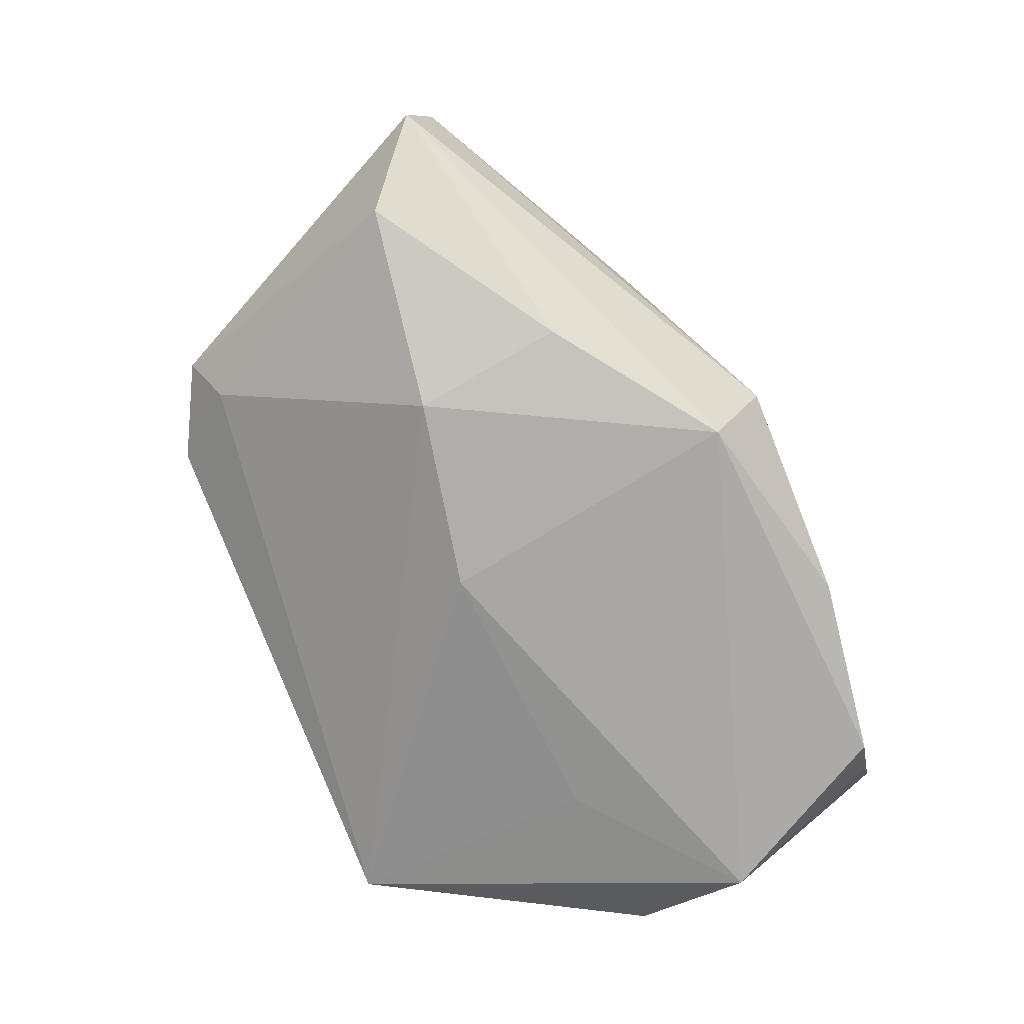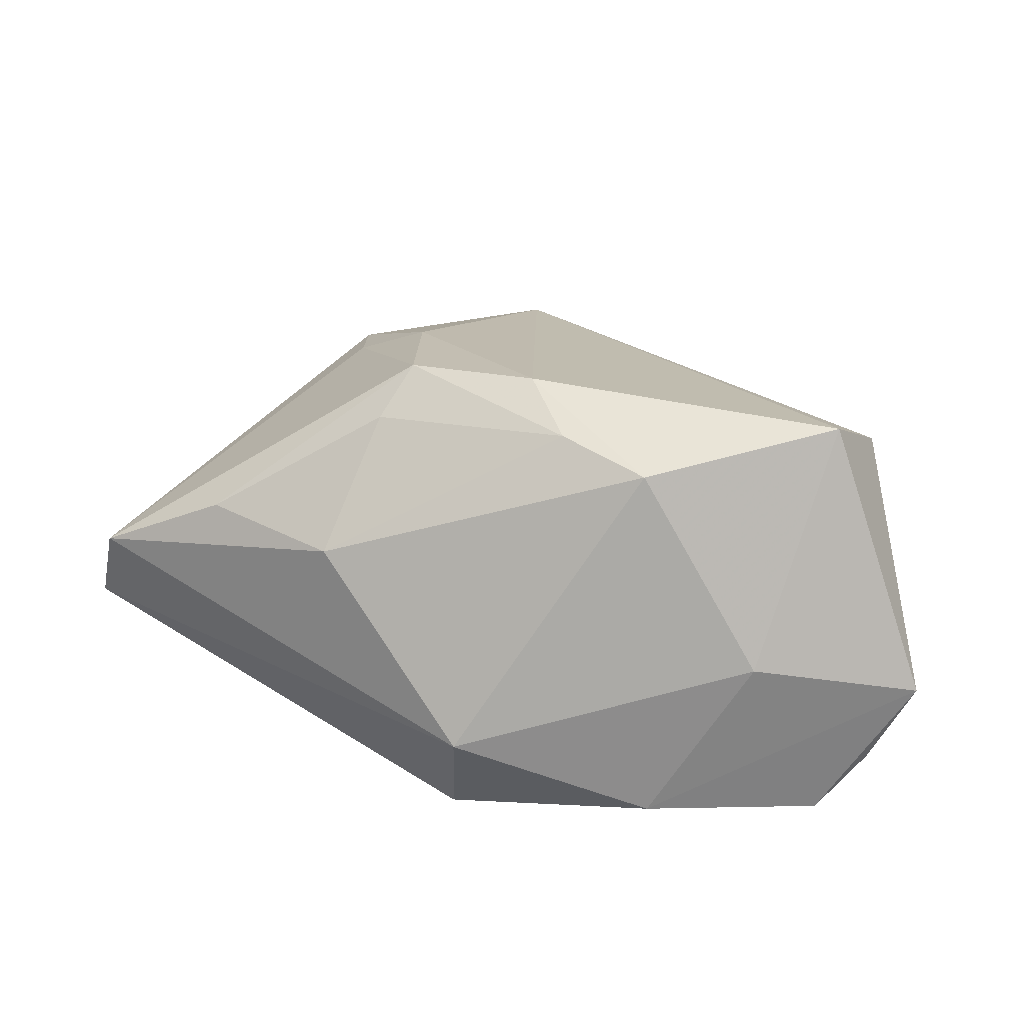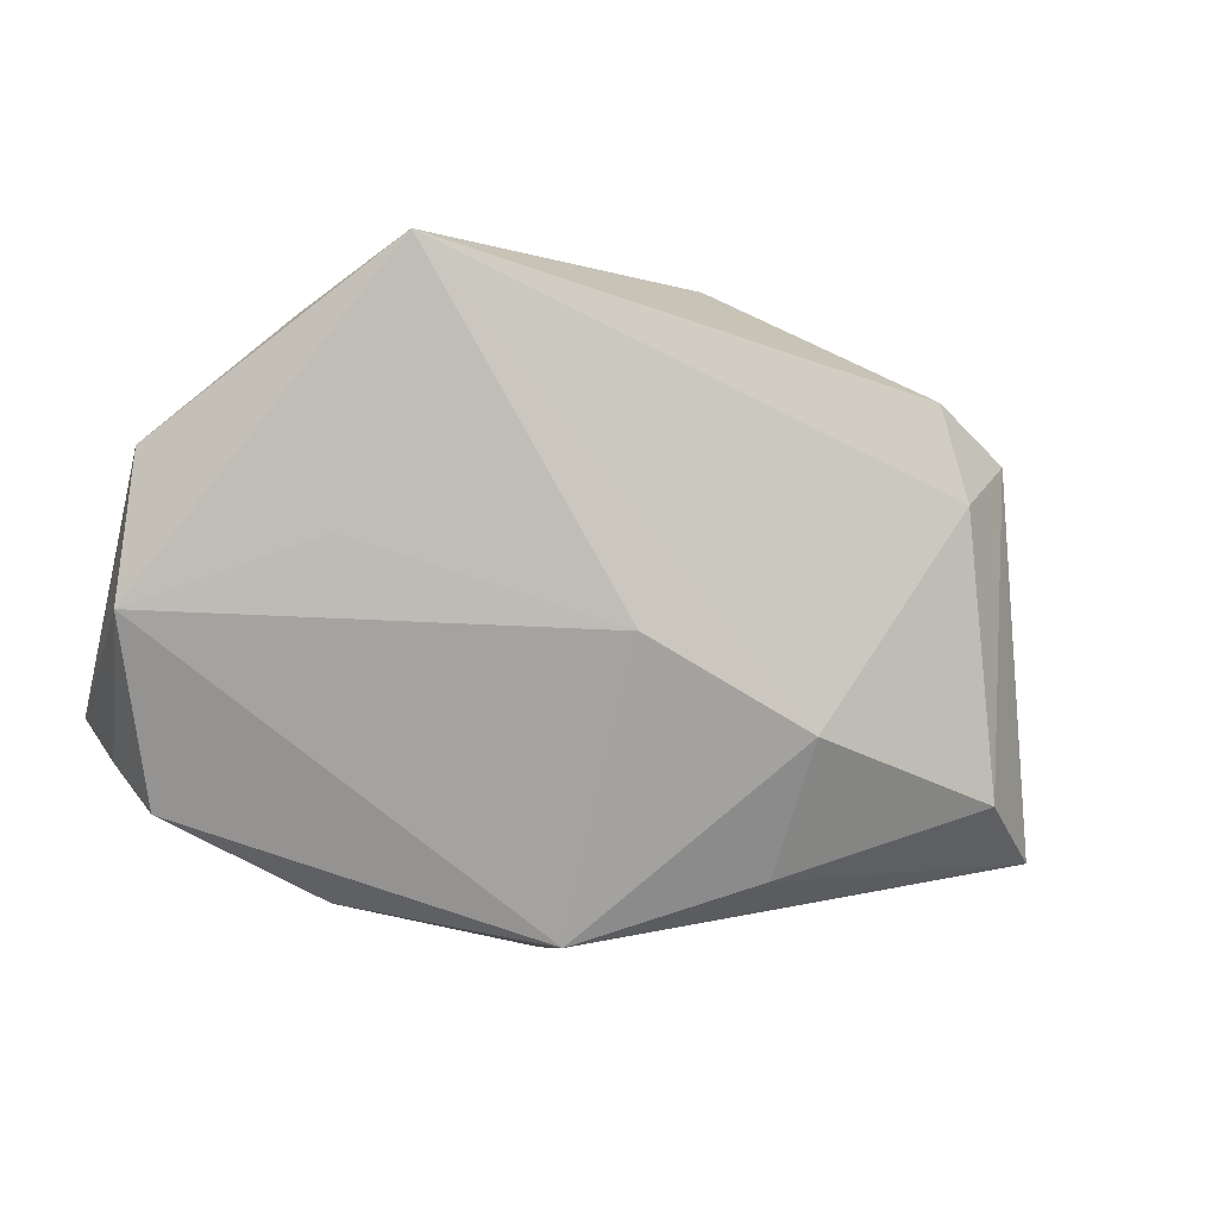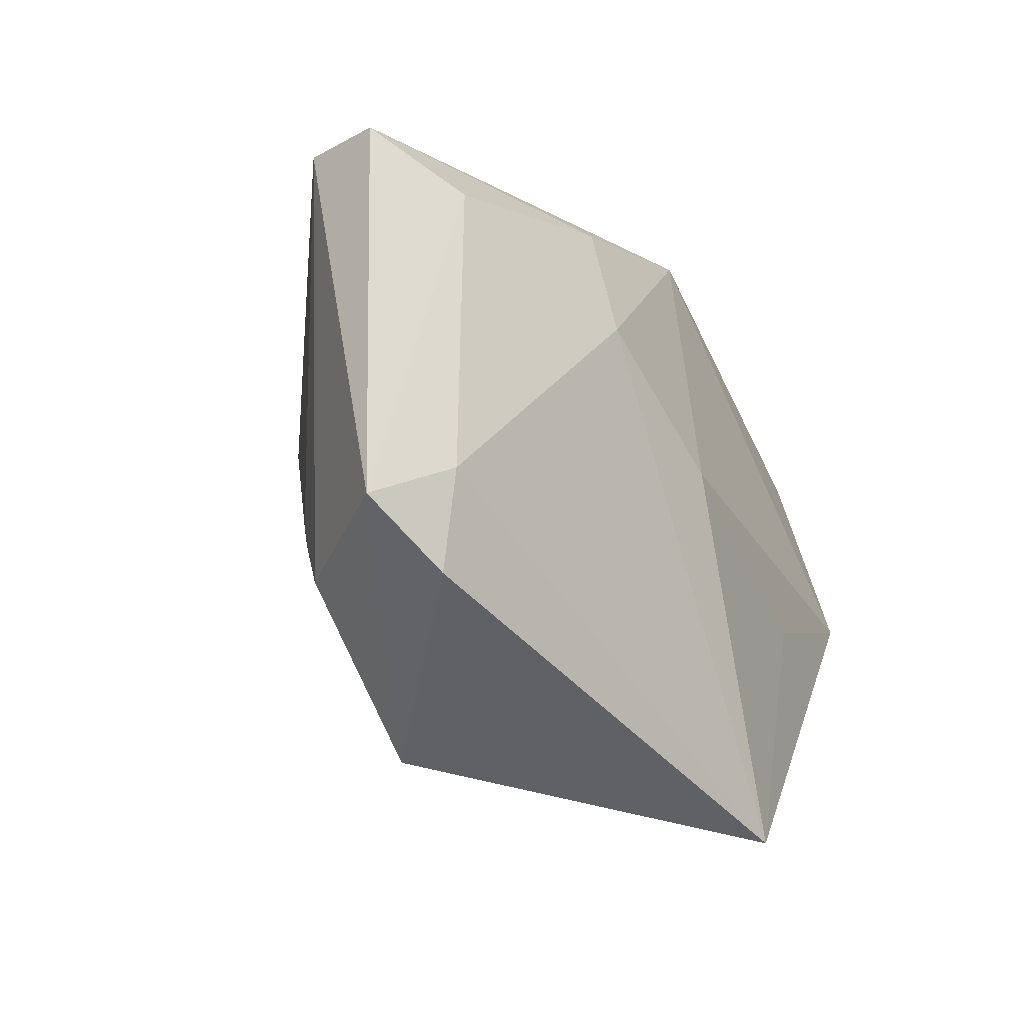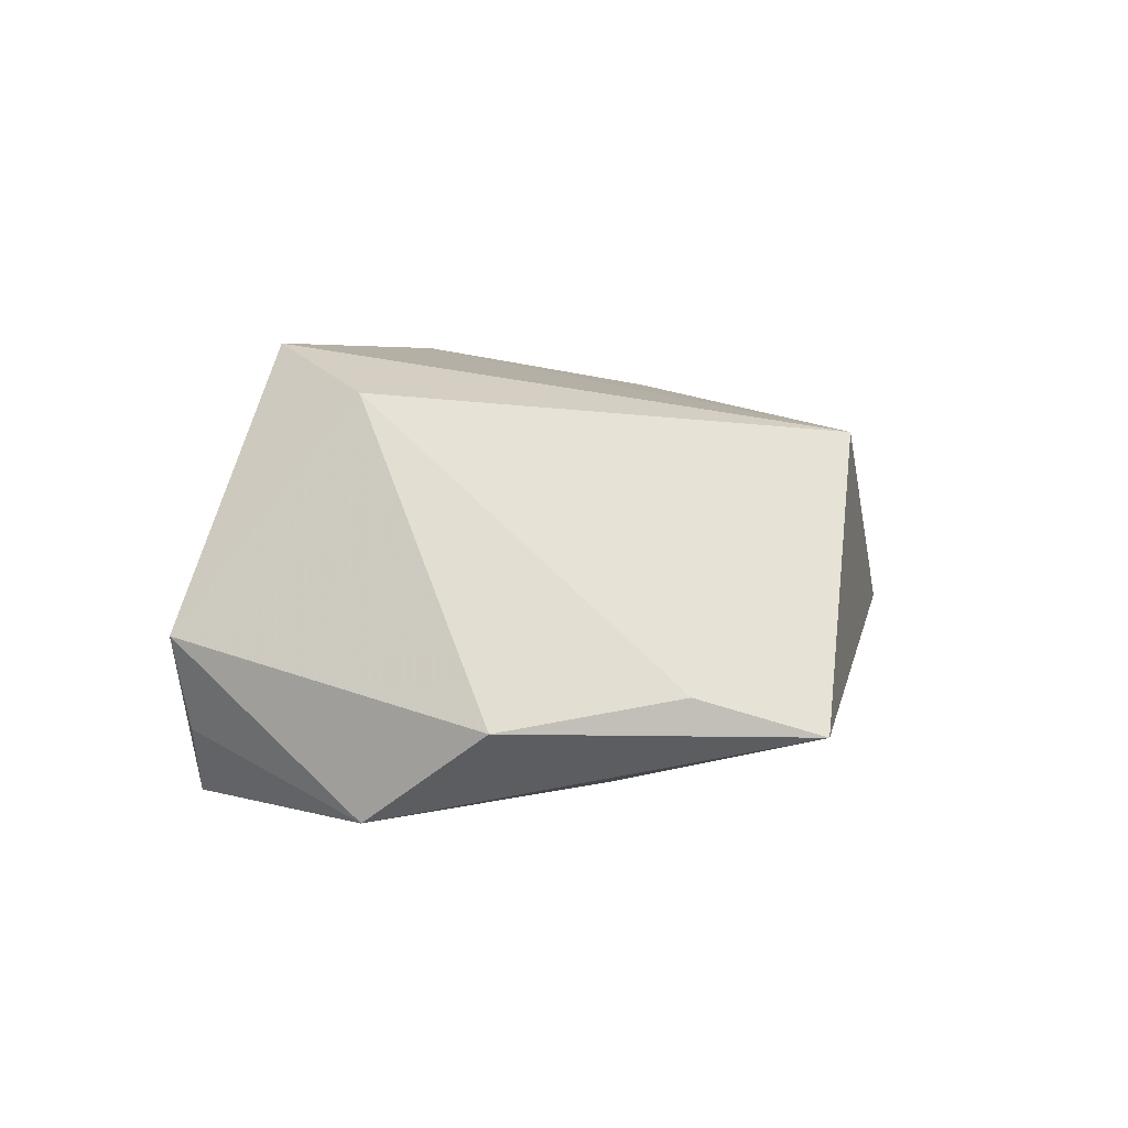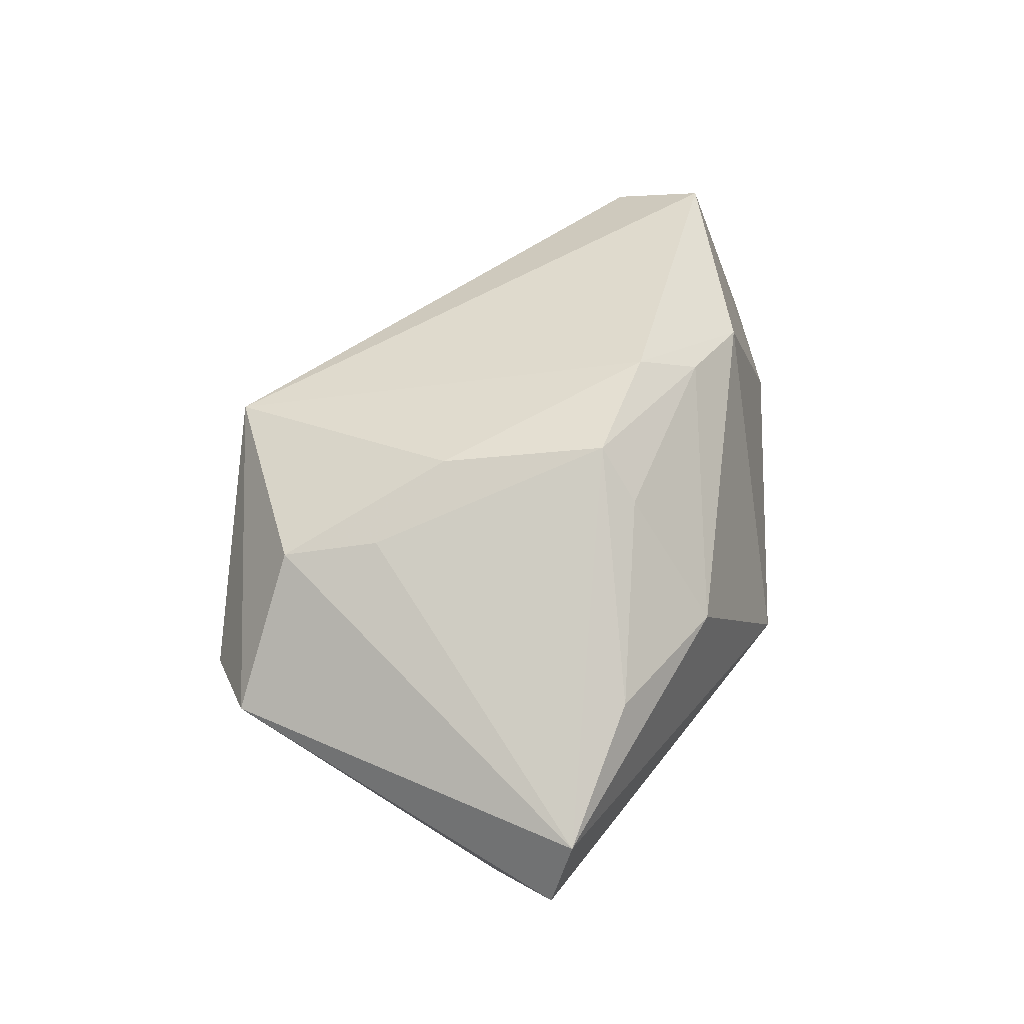
<metadata>
{"format":"obj","ext":"obj","renderer":"f3d","projection":"perspective","resolution":1024,"background":"white","views":[{"elev":-74.8,"azim":113.5,"up":"+Z"},{"elev":27.0,"azim":-176.8,"up":"+Z"},{"elev":-72.9,"azim":-20.6,"up":"+Z"},{"elev":-47.0,"azim":116.2,"up":"+Y"},{"elev":-0.2,"azim":-77.7,"up":"+Z"},{"elev":48.9,"azim":94.8,"up":"+Z"}]}
</metadata>
<code>
v -0.00236 0.02377 0.0286
v 0.0191 0.01127 0.03326
v 0.03433 -0.0427 -0.000869
v 0.06498 0.01072 0.004159
v 0.004058 -0.04195 0.02123
v -0.04586 0.0317 -0.01619
v -0.01521 0.03706 -0.02261
v 0.06717 0.008232 -0.005788
v 0.03155 -0.00433 -0.02467
v -0.04557 0.01101 0.02349
v 0.03359 0.01573 -0.02249
v -0.05521 -0.007083 -0.01552
v 0.03022 -0.01904 0.02319
v 0.04738 0.01656 0.01316
v -0.02995 -0.007833 -0.02442
v 0.03089 -0.03191 0.02017
v 0.02339 0.01614 0.02736
v 0.04588 -0.03711 0.003848
v -0.02905 0.03583 -0.0003231
v 0.04154 -0.03301 -0.006255
v -0.05064 0.009195 -0.02632
v -0.01346 0.02947 0.02544
v 0.01183 0.03818 -0.01251
v 0.05746 -0.000422 -0.01491
v -0.03909 0.03305 -0.02401
v 0.006901 -0.009597 -0.02632
v -0.04247 -0.02776 -0.01191
v 0.01258 0.0311 -0.02632
v 0.002168 0.01576 0.03352
v -0.03947 0.02275 0.03014
v 0.01994 -0.01054 0.02946
v -0.03323 -0.0427 -0.01695
v 0.03037 0.02738 0.01185
v -0.05182 0.03207 -0.004958
f 34 19 7
f 7 19 23
f 32 10 27
f 31 2 29
f 5 10 32
f 32 3 5
f 16 31 5
f 5 31 29
f 13 31 16
f 2 31 13
f 8 23 4
f 2 13 4
f 4 13 16
f 33 4 23
f 20 3 32
f 28 23 8
f 28 7 23
f 18 4 16
f 16 5 18
f 18 5 3
f 8 4 18
f 3 20 18
f 29 2 1
f 2 4 14
f 4 33 14
f 10 5 30
f 34 10 30
f 30 5 29
f 30 19 34
f 9 20 32
f 32 27 12
f 12 21 32
f 12 27 10
f 12 10 34
f 34 21 12
f 7 28 25
f 28 21 25
f 34 7 25
f 17 1 2
f 33 1 17
f 2 14 17
f 17 14 33
f 22 33 23
f 22 1 33
f 23 19 22
f 19 30 22
f 29 1 22
f 22 30 29
f 20 9 24
f 8 18 24
f 24 18 20
f 26 9 32
f 26 21 28
f 28 9 26
f 6 21 34
f 34 25 6
f 6 25 21
f 11 9 28
f 11 24 9
f 11 28 8
f 8 24 11
f 32 21 15
f 15 26 32
f 21 26 15

</code>
